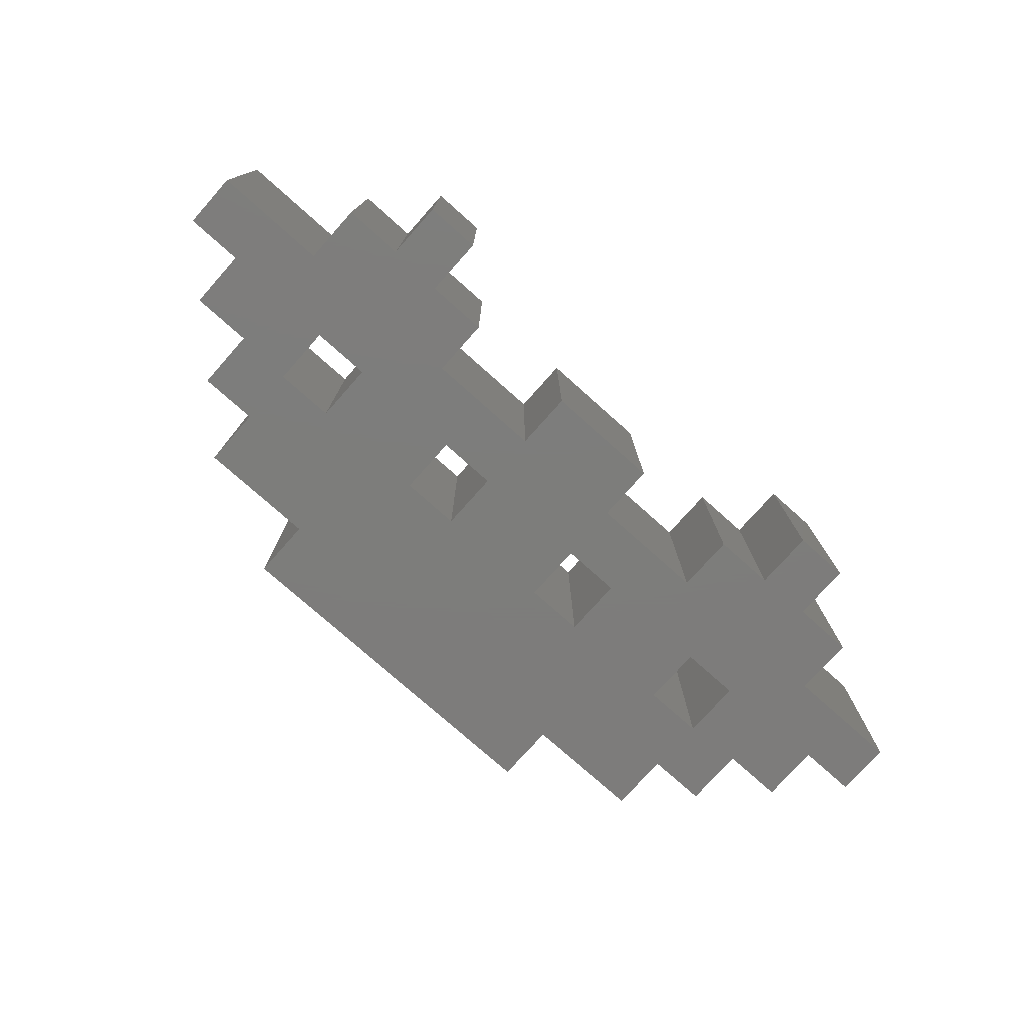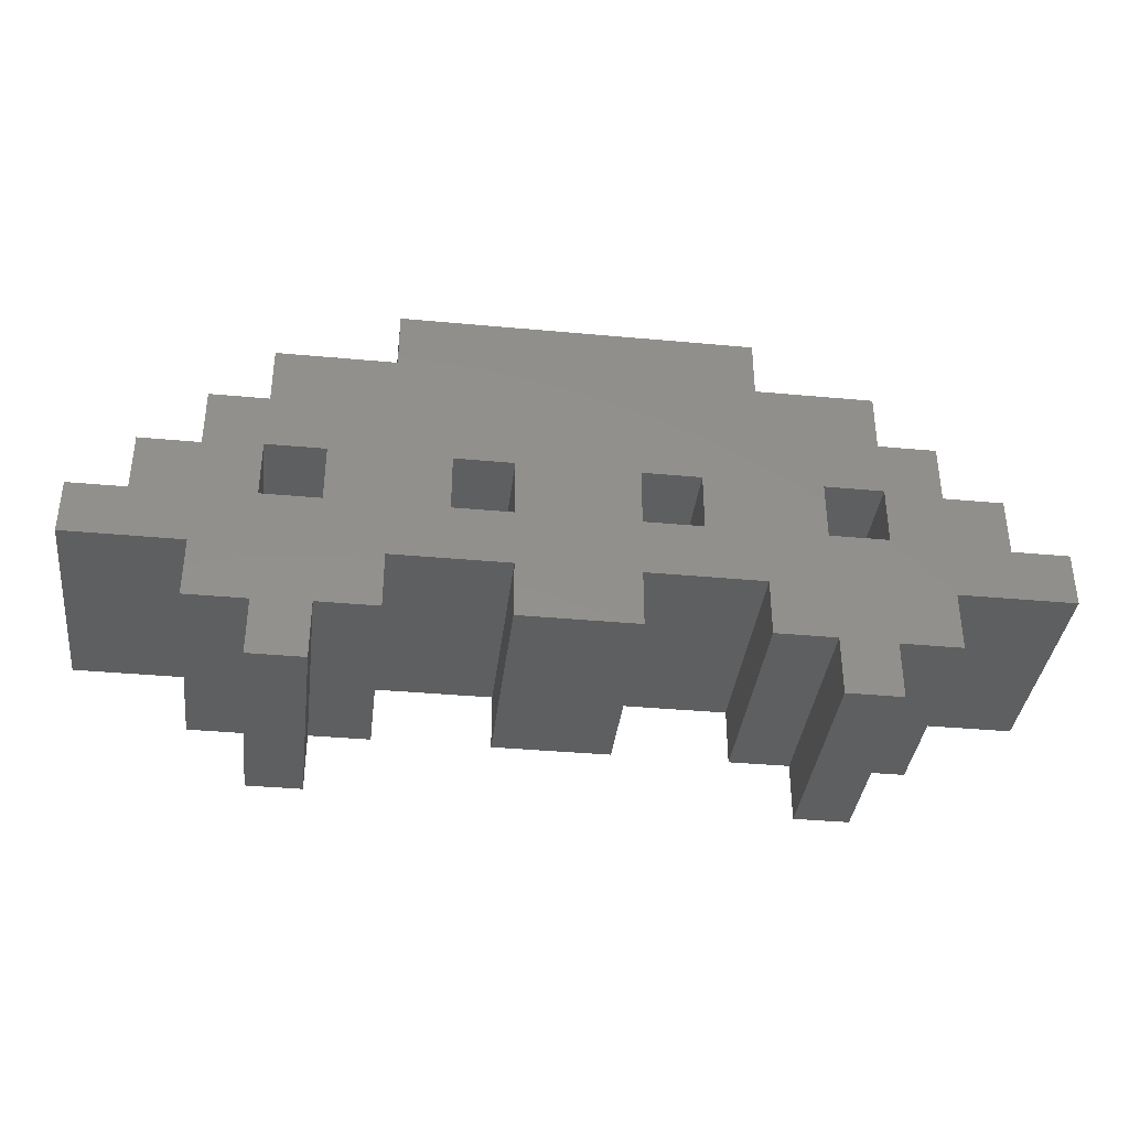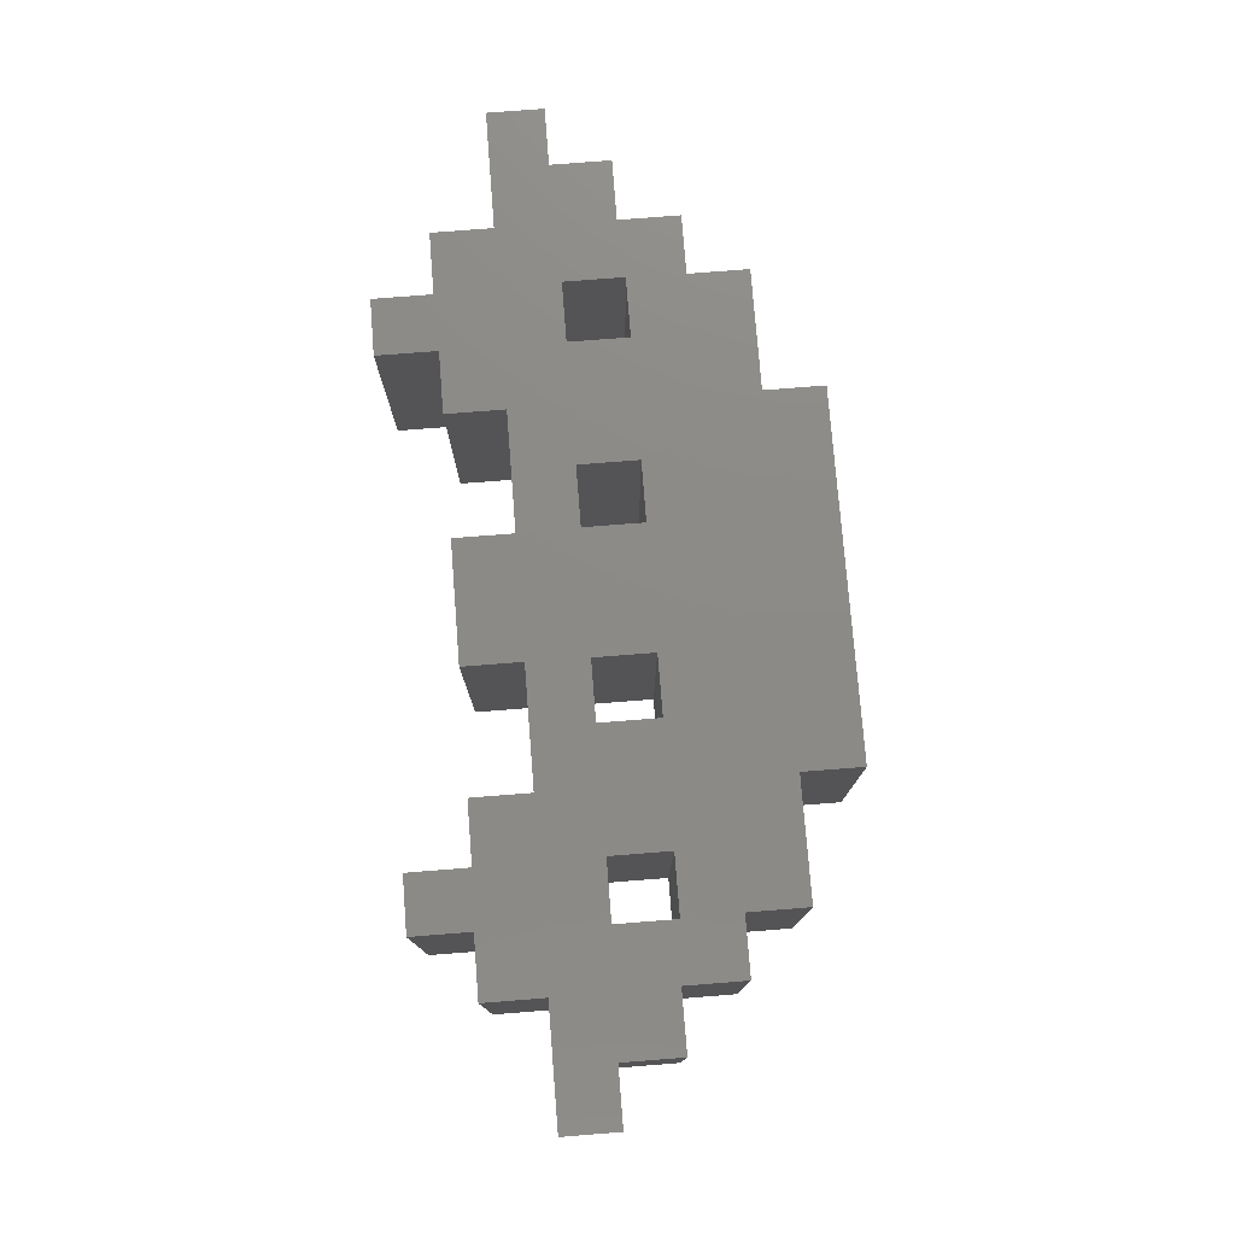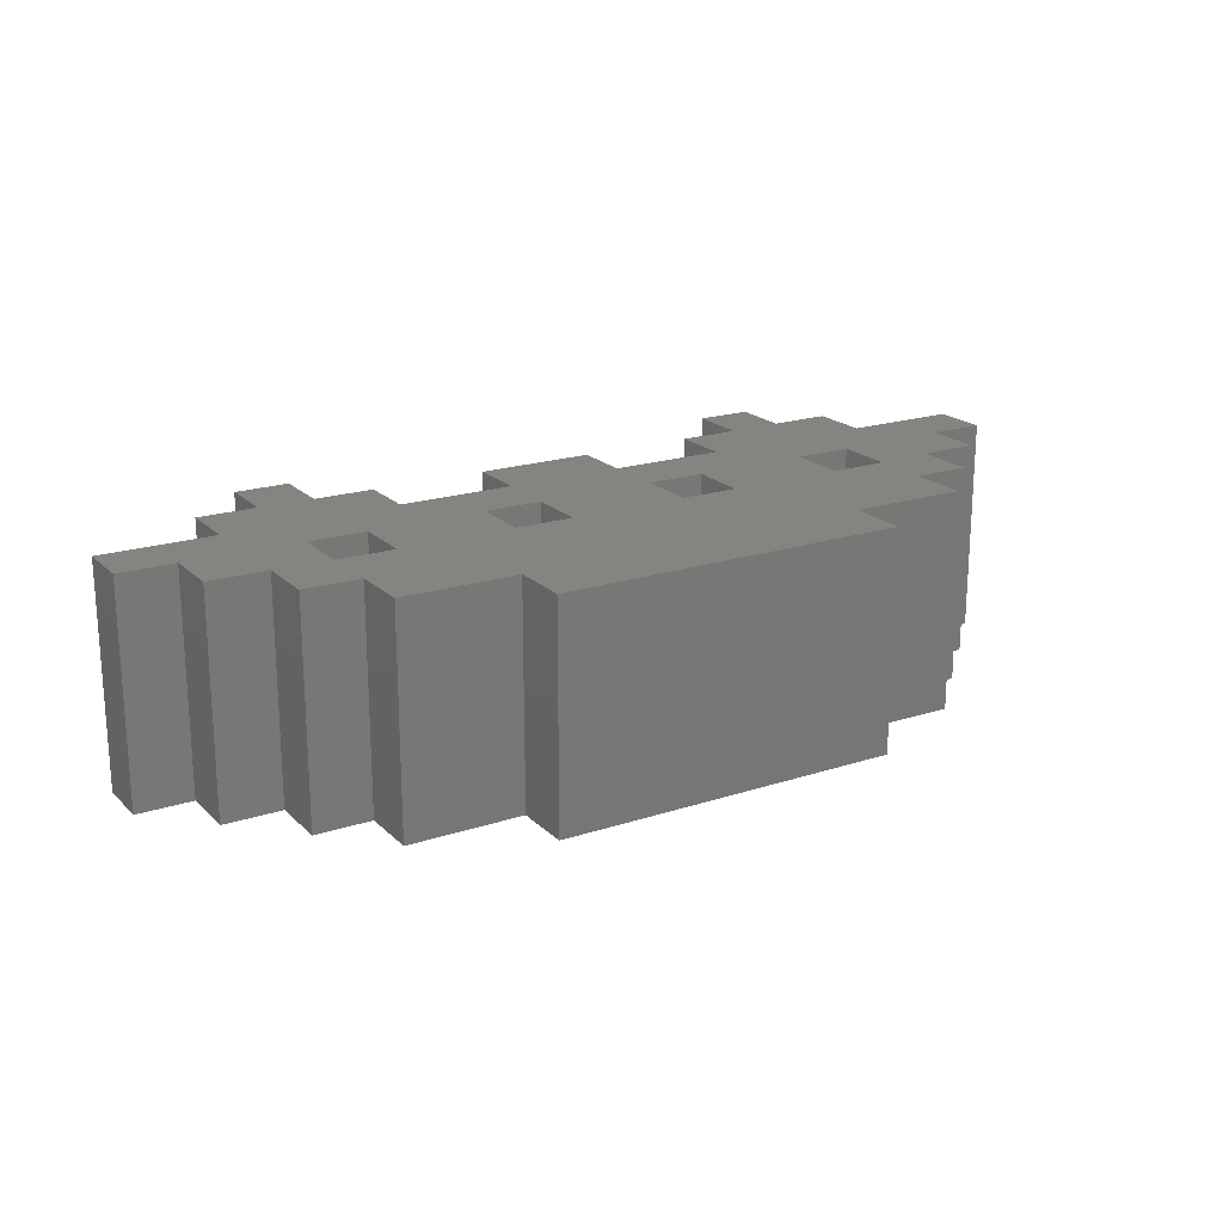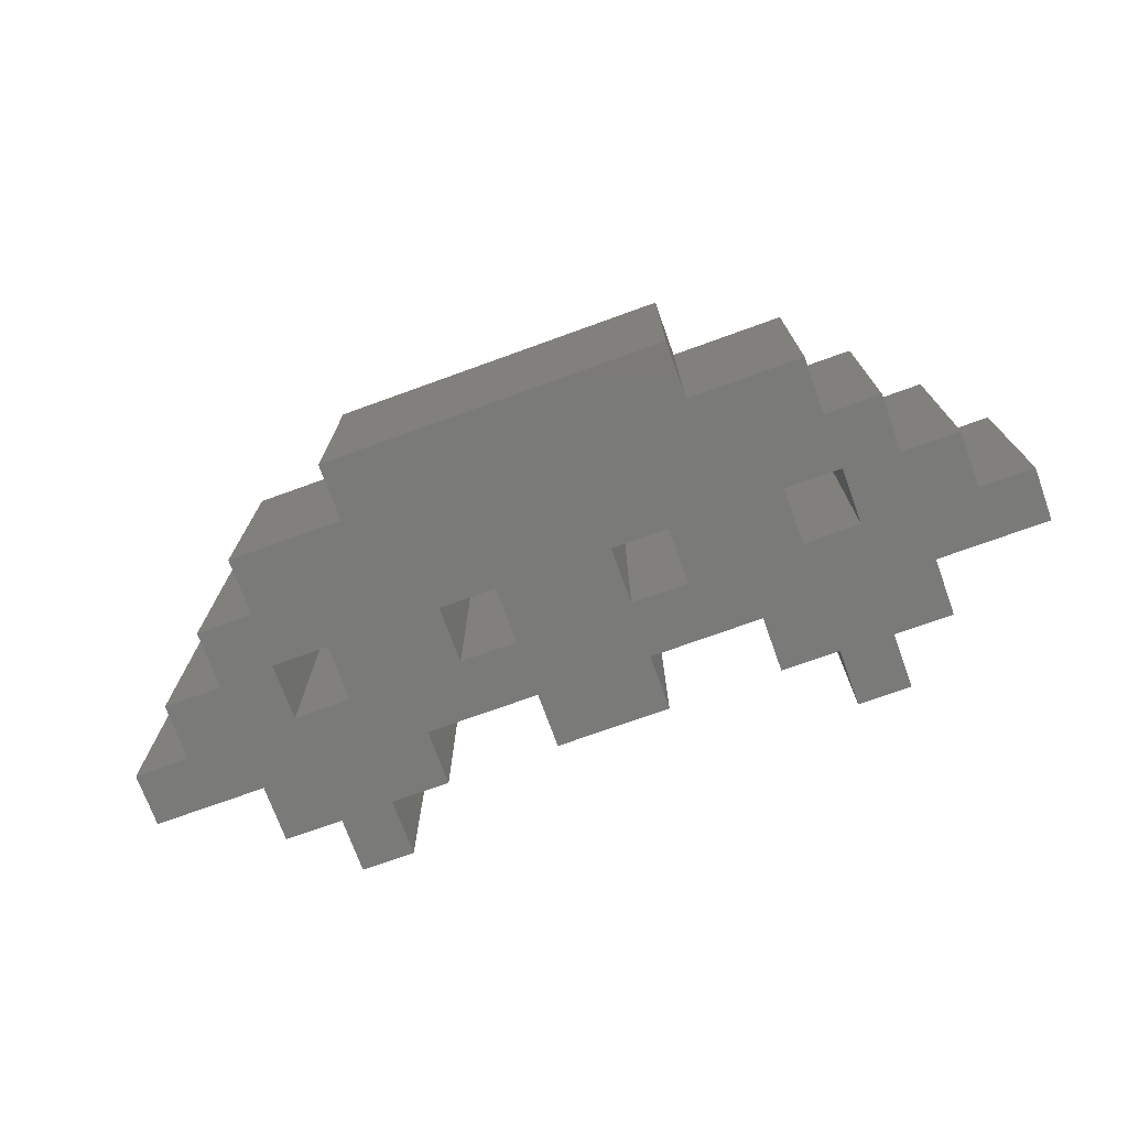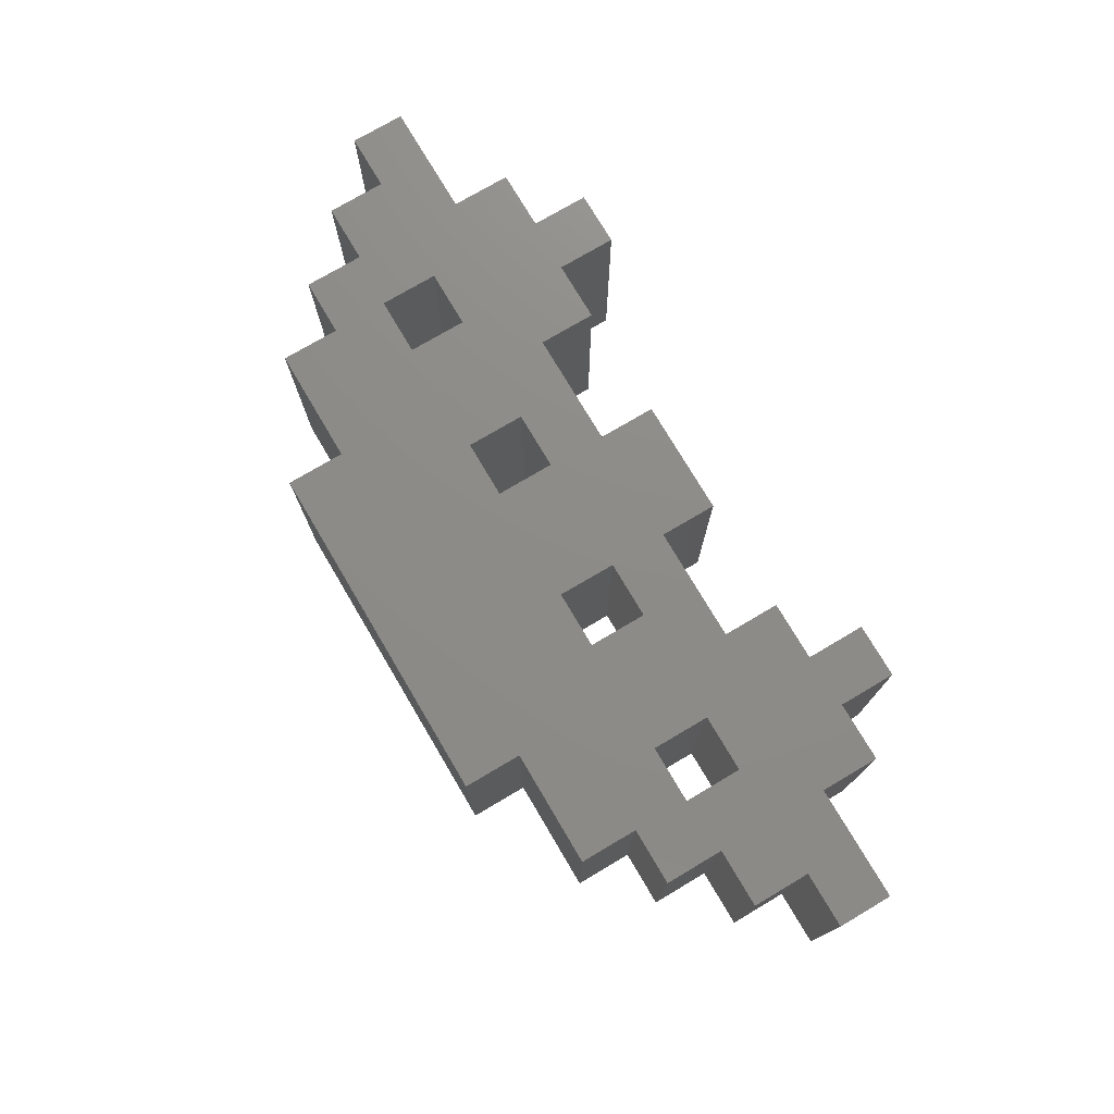
<metadata>
{"format":"stl","ext":"stl","renderer":"f3d","projection":"perspective","resolution":1024,"background":"white","views":[{"elev":-76.4,"azim":-41.7,"up":"+Z"},{"elev":-37.1,"azim":-6.8,"up":"+Y"},{"elev":77.1,"azim":85.5,"up":"+Z"},{"elev":19.8,"azim":148.8,"up":"+Z"},{"elev":-73.2,"azim":-160.1,"up":"+Z"},{"elev":75.3,"azim":-120.6,"up":"+Z"}]}
</metadata>
<code>
# stl→obj: 116 verts, 244 faces
v -2.703 -1.274 10.04
v -2.703 -1.274 1.037e-05
v -5.356 -1.274 10.04
v -5.356 -1.274 1.037e-05
v -5.356 1.392 10.04
v -5.356 1.392 1.037e-05
v -2.702 1.392 10.04
v -2.702 1.392 0
v -7.943 9.253 10.04
v -7.943 6.591 10.04
v -9.537e-07 9.253 10.04
v -13.27 6.591 10.04
v -13.27 3.93 10.04
v -15.89 3.93 10.04
v -15.89 1.227 10.04
v -18.59 1.227 10.04
v -18.59 -1.435 10.04
v -21.17 -1.435 10.04
v -21.17 -3.93 10.04
v -15.93 -3.93 10.04
v -15.93 -6.633 10.04
v -13.18 -6.633 10.04
v -13.18 -9.253 10.04
v -10.69 -9.253 10.04
v -10.69 -6.55 10.04
v -7.943 -6.55 10.04
v -7.943 -3.93 10.04
v -2.662 -6.55 10.04
v -9.537e-07 -6.55 10.04
v -2.662 -3.93 10.04
v 2.662 -6.55 10.04
v 2.662 -3.93 10.04
v 7.943 -6.55 10.04
v 10.69 -6.55 10.04
v 7.943 -3.93 10.04
v 10.69 -9.253 10.04
v 13.18 -9.253 10.04
v 13.18 -6.633 10.04
v 15.93 -6.633 10.04
v 15.93 -3.93 10.04
v 21.17 -3.93 10.04
v 21.17 -1.435 10.04
v 18.59 -1.435 10.04
v 18.59 1.227 10.04
v 15.89 1.227 10.04
v 15.89 3.93 10.04
v 13.27 3.93 10.04
v 13.27 6.591 10.04
v 7.943 6.591 10.04
v 7.943 9.253 10.04
v -13.32 -1.274 10.04
v -13.32 1.392 10.04
v -10.66 -1.274 10.04
v -10.66 1.392 10.04
v 2.702 1.392 10.04
v 5.356 1.392 10.04
v 2.703 -1.274 10.04
v 5.356 -1.274 10.04
v 10.66 1.392 10.04
v 13.32 1.392 10.04
v 10.66 -1.274 10.04
v 13.32 -1.274 10.04
v -2.662 -6.55 5.126e-06
v -2.662 -3.93 5.126e-06
v 9.537e-07 -6.55 5.126e-06
v -7.943 -6.55 5.126e-06
v -10.69 -6.55 5.126e-06
v -7.943 -3.93 5.126e-06
v -10.69 -9.253 5.126e-06
v -13.18 -9.253 5.126e-06
v -13.18 -6.633 5.126e-06
v -15.93 -6.633 5.126e-06
v -15.93 -3.93 5.126e-06
v -21.17 -3.93 2.22e-16
v -21.17 -1.435 2.22e-16
v -18.59 -1.435 2.22e-16
v -18.59 1.227 0
v -15.89 1.227 5.126e-06
v -15.89 3.93 5.126e-06
v -13.27 3.93 5.126e-06
v -13.27 6.591 5.126e-06
v -7.943 6.591 5.126e-06
v -7.943 9.253 5.126e-06
v 9.537e-07 9.253 5.126e-06
v 7.943 9.253 1.037e-05
v 7.943 6.591 1.037e-05
v 13.27 6.591 1.037e-05
v 13.27 3.93 1.037e-05
v 15.89 3.93 1.037e-05
v 15.89 1.227 1.037e-05
v 18.59 1.227 1.037e-05
v 18.59 -1.435 1.037e-05
v 21.17 -1.435 1.037e-05
v 21.17 -3.93 1.037e-05
v 15.93 -3.93 1.037e-05
v 15.93 -6.633 1.037e-05
v 13.18 -6.633 1.037e-05
v 13.18 -9.253 1.037e-05
v 10.69 -9.253 1.037e-05
v 10.69 -6.55 1.037e-05
v 7.943 -6.55 1.037e-05
v 7.943 -3.93 1.037e-05
v 2.662 -6.55 1.037e-05
v 2.662 -3.93 1.037e-05
v -13.32 -1.274 1.037e-05
v -10.66 -1.274 1.037e-05
v -13.32 1.392 1.037e-05
v -10.66 1.392 0
v 2.702 1.392 0
v 2.703 -1.274 1.037e-05
v 5.356 1.392 1.55e-05
v 5.356 -1.274 1.55e-05
v 10.66 1.392 5.126e-06
v 13.32 1.392 1.55e-05
v 10.66 -1.274 1.55e-05
v 13.32 -1.274 1.55e-05
f 1 2 3
f 3 2 4
f 3 4 5
f 5 4 6
f 5 6 7
f 7 6 8
f 7 8 1
f 1 8 2
f 9 10 11
f 12 13 10
f 14 15 13
f 16 17 15
f 18 19 17
f 19 20 17
f 17 20 15
f 21 22 20
f 23 24 22
f 24 25 22
f 26 27 25
f 28 29 30
f 31 32 29
f 33 34 35
f 36 37 34
f 37 38 34
f 39 40 38
f 41 42 40
f 42 43 40
f 44 45 43
f 43 45 40
f 46 47 45
f 48 49 47
f 50 11 49
f 29 32 30
f 20 22 15
f 22 25 15
f 25 51 15
f 51 52 15
f 15 52 13
f 51 25 53
f 25 27 53
f 52 54 13
f 13 54 10
f 53 27 54
f 27 30 54
f 54 30 3
f 3 30 1
f 3 5 54
f 54 5 10
f 10 5 11
f 5 7 11
f 11 7 49
f 30 32 1
f 7 1 49
f 1 55 49
f 55 56 49
f 1 32 55
f 55 32 57
f 32 35 57
f 57 35 58
f 49 56 47
f 56 58 47
f 58 59 47
f 59 60 47
f 47 60 45
f 59 58 61
f 58 35 61
f 60 62 45
f 45 62 40
f 35 34 61
f 61 34 62
f 34 38 62
f 62 38 40
f 63 64 65
f 66 67 68
f 69 70 67
f 70 71 67
f 72 73 71
f 74 75 73
f 75 76 73
f 77 78 76
f 76 78 73
f 79 80 78
f 81 82 80
f 83 84 82
f 85 86 84
f 87 88 86
f 89 90 88
f 91 92 90
f 93 94 92
f 94 95 92
f 92 95 90
f 96 97 95
f 98 99 97
f 99 100 97
f 101 102 100
f 103 65 104
f 65 64 104
f 71 73 67
f 67 73 68
f 73 105 68
f 105 106 68
f 73 78 105
f 105 78 107
f 78 80 107
f 107 80 108
f 80 82 108
f 68 106 64
f 106 108 64
f 108 4 64
f 4 2 64
f 4 108 6
f 108 82 6
f 82 84 6
f 6 84 8
f 64 2 104
f 84 86 8
f 2 8 104
f 8 86 109
f 8 109 104
f 109 110 104
f 109 86 111
f 86 88 111
f 104 110 102
f 110 112 102
f 111 88 112
f 112 88 113
f 113 88 114
f 88 90 114
f 113 115 112
f 112 115 102
f 114 90 116
f 90 95 116
f 102 115 100
f 115 116 100
f 100 116 97
f 116 95 97
f 83 9 84
f 9 11 84
f 84 11 85
f 11 50 85
f 83 82 9
f 9 82 10
f 82 81 10
f 10 81 12
f 81 80 12
f 12 80 13
f 80 79 13
f 13 79 14
f 79 78 14
f 14 78 15
f 78 77 15
f 15 77 16
f 77 76 16
f 16 76 17
f 76 75 17
f 17 75 18
f 75 74 18
f 18 74 19
f 74 73 19
f 19 73 20
f 73 72 20
f 20 72 21
f 72 71 21
f 21 71 22
f 71 70 22
f 22 70 23
f 70 69 23
f 23 69 24
f 69 67 24
f 24 67 25
f 67 66 25
f 25 66 26
f 66 68 26
f 26 68 27
f 68 64 27
f 27 64 30
f 64 63 30
f 30 63 28
f 28 63 29
f 63 65 29
f 29 65 31
f 65 103 31
f 108 54 107
f 107 54 52
f 106 53 108
f 108 53 54
f 105 51 106
f 106 51 53
f 107 52 105
f 105 52 51
f 57 58 110
f 110 58 112
f 58 56 112
f 112 56 111
f 56 55 111
f 111 55 109
f 55 57 109
f 109 57 110
f 85 50 86
f 86 50 49
f 86 49 87
f 87 49 48
f 87 48 88
f 88 48 47
f 88 47 89
f 89 47 46
f 89 46 90
f 90 46 45
f 90 45 91
f 91 45 44
f 91 44 92
f 92 44 43
f 92 43 93
f 93 43 42
f 93 42 94
f 94 42 41
f 94 41 95
f 95 41 40
f 95 40 96
f 96 40 39
f 96 39 97
f 97 39 38
f 97 38 98
f 98 38 37
f 98 37 99
f 99 37 36
f 99 36 100
f 100 36 34
f 100 34 101
f 101 34 33
f 101 33 102
f 102 33 35
f 102 35 104
f 104 35 32
f 104 32 103
f 103 32 31
f 113 114 59
f 59 114 60
f 115 113 61
f 61 113 59
f 116 115 62
f 62 115 61
f 114 116 60
f 60 116 62

</code>
